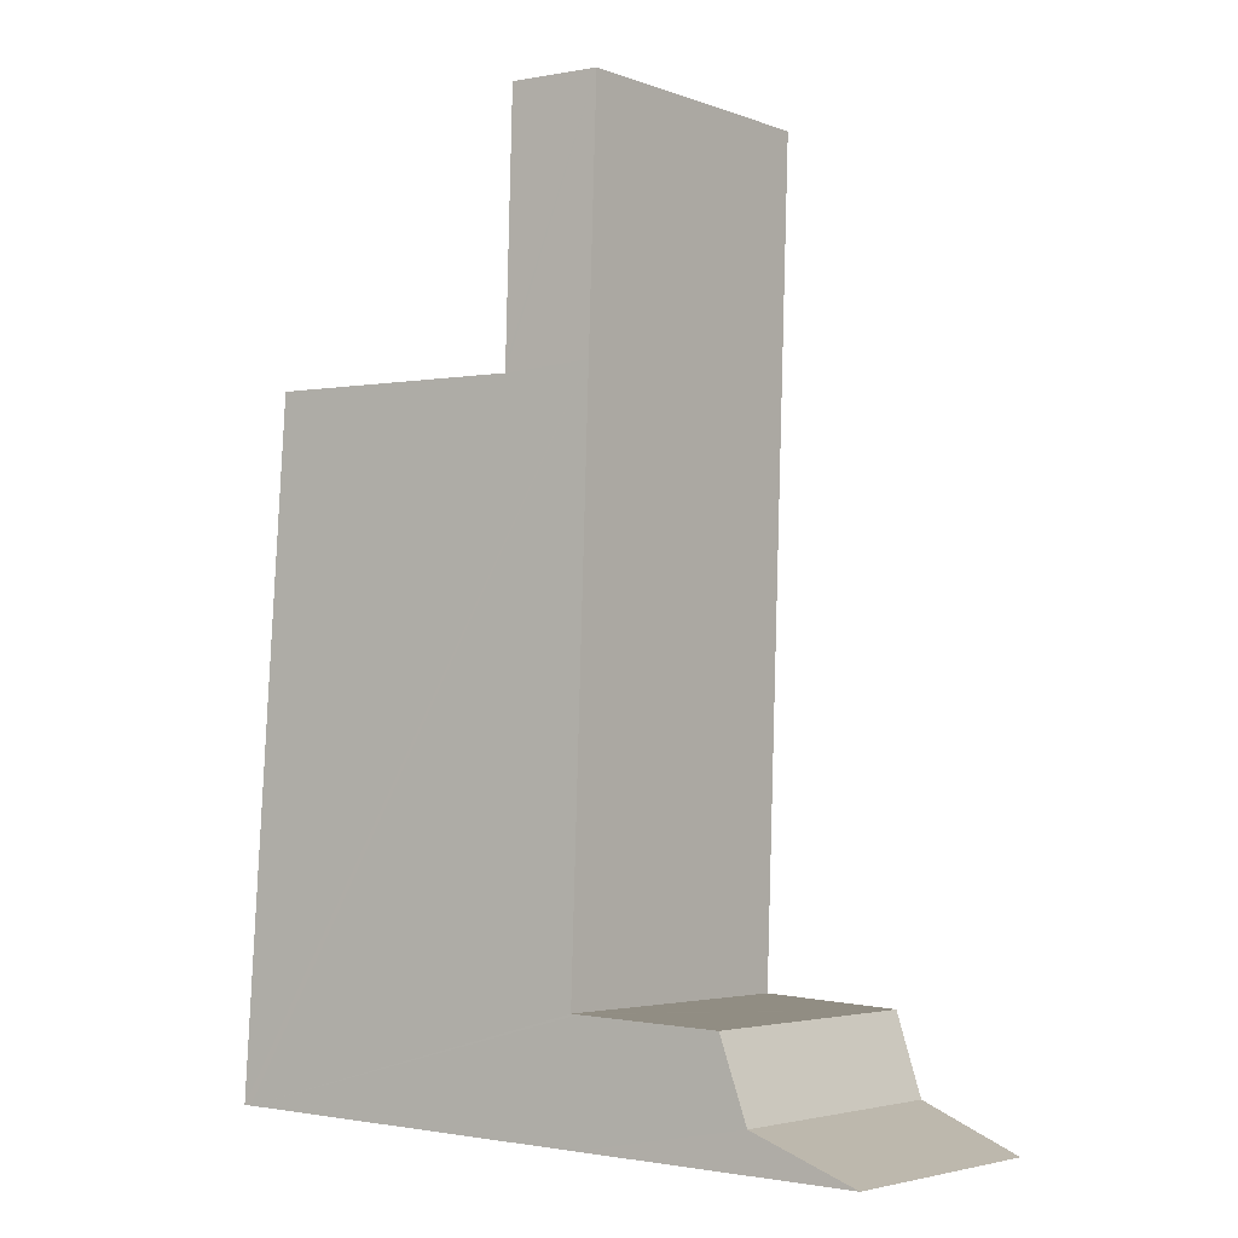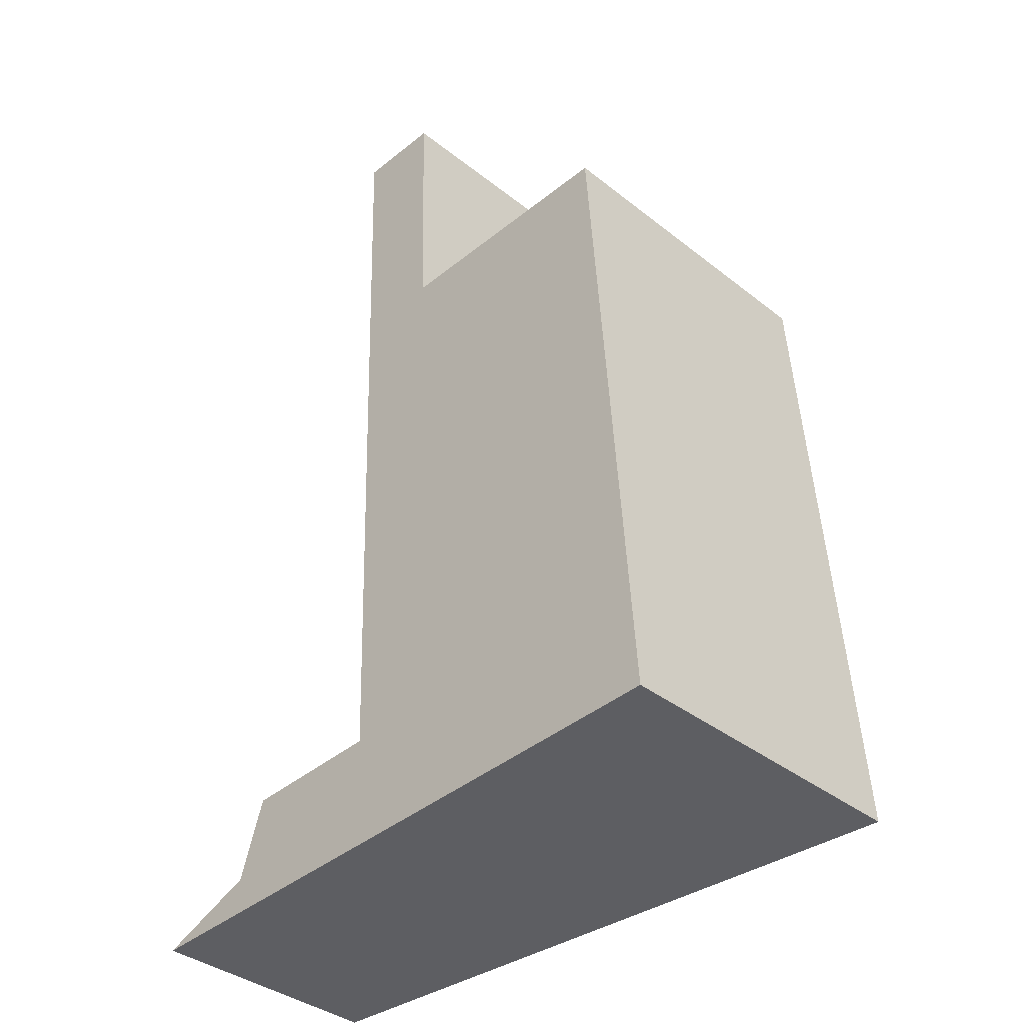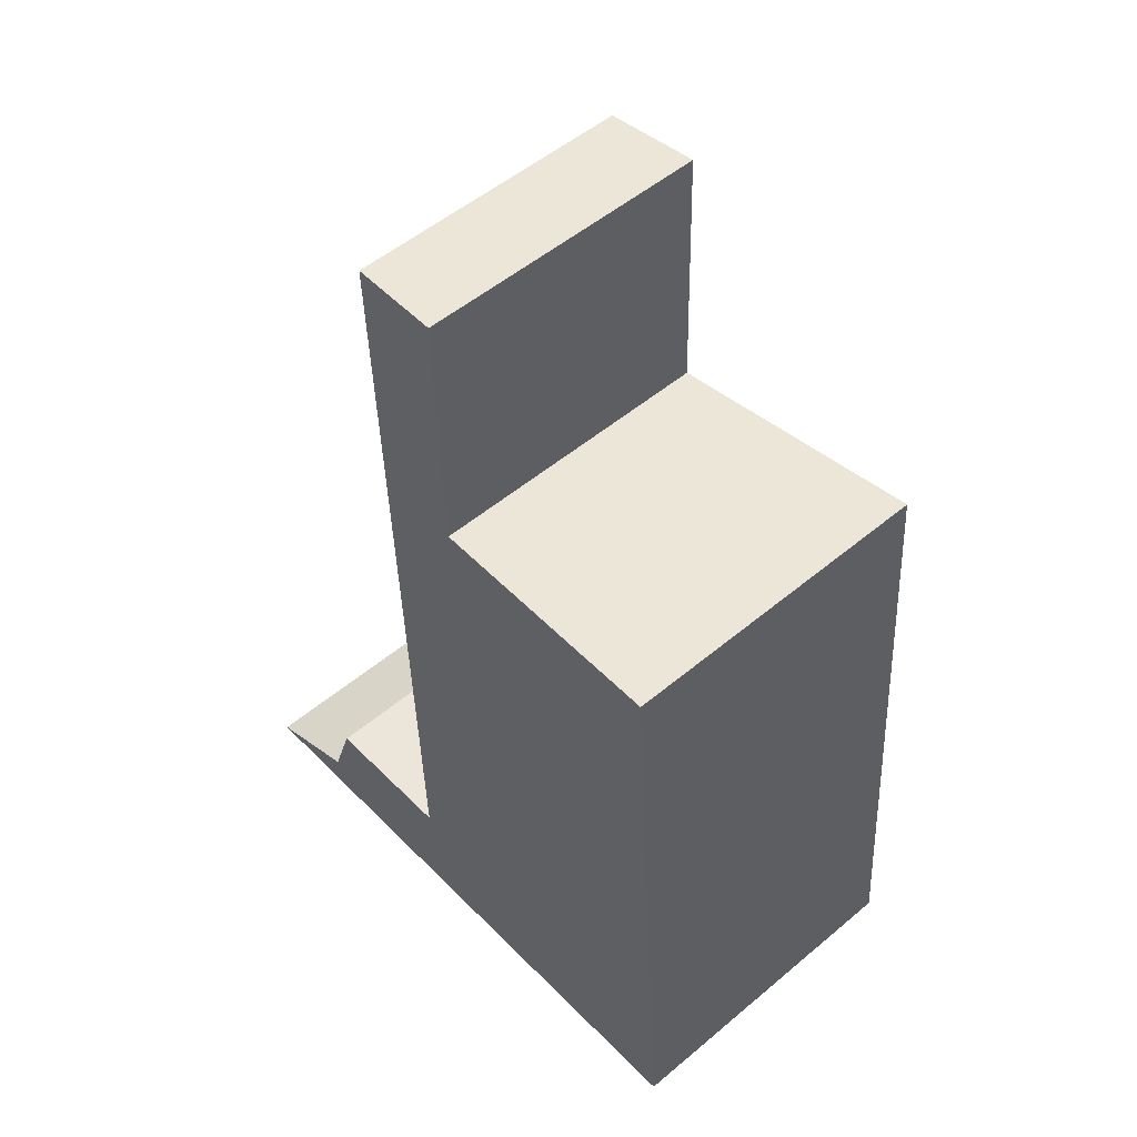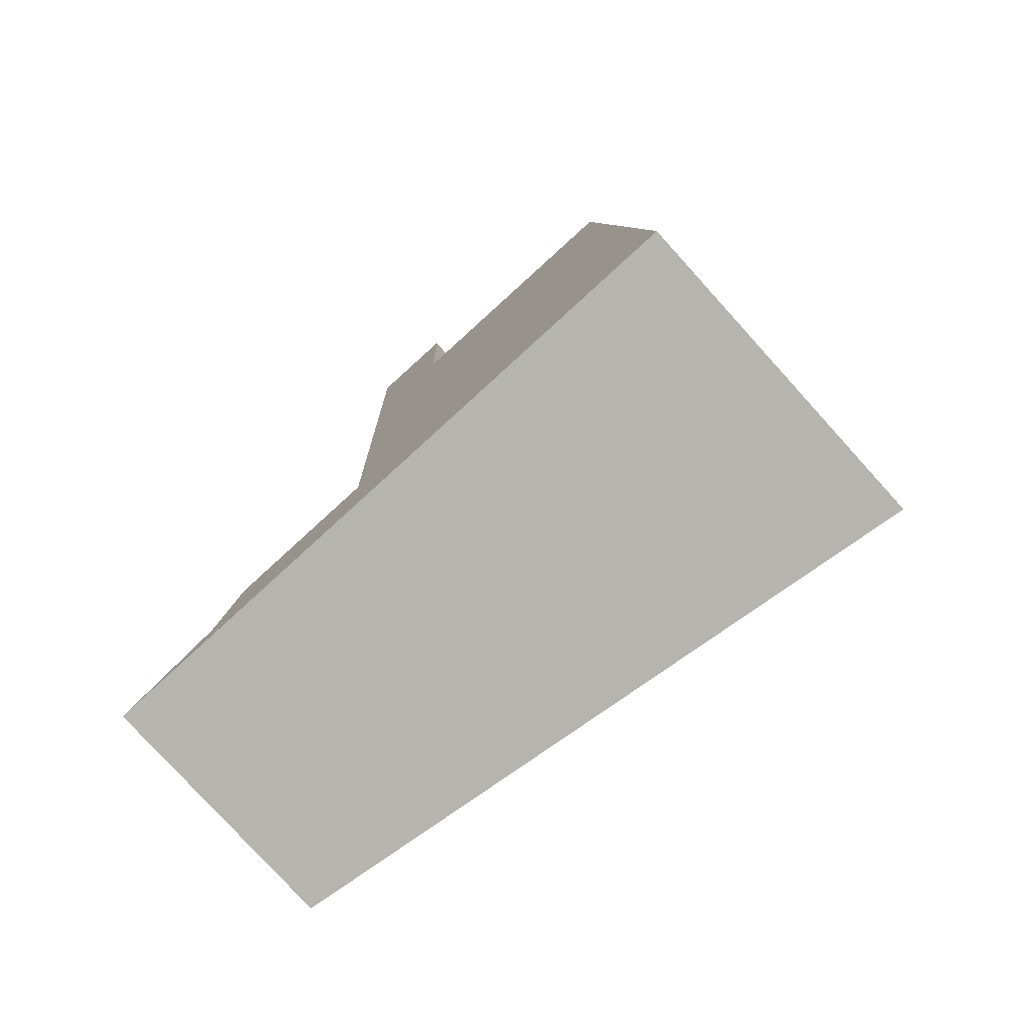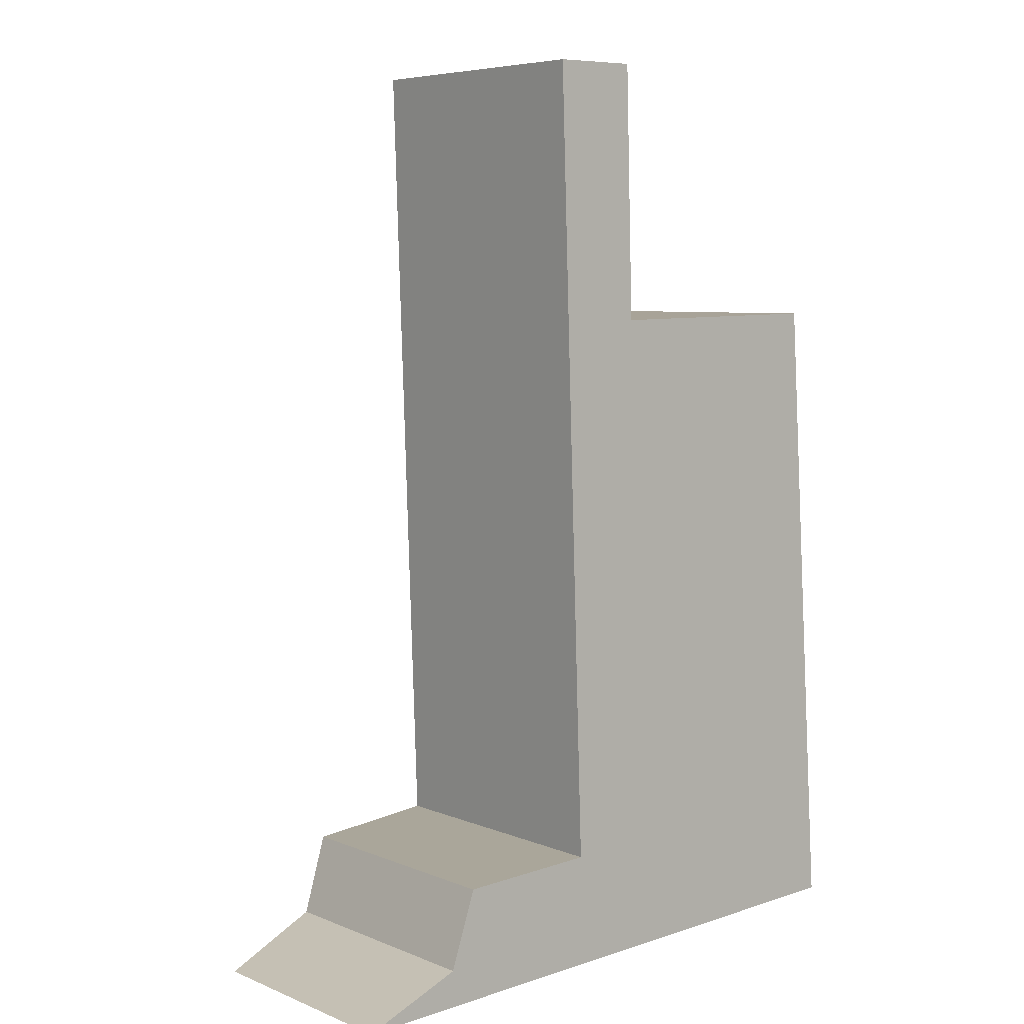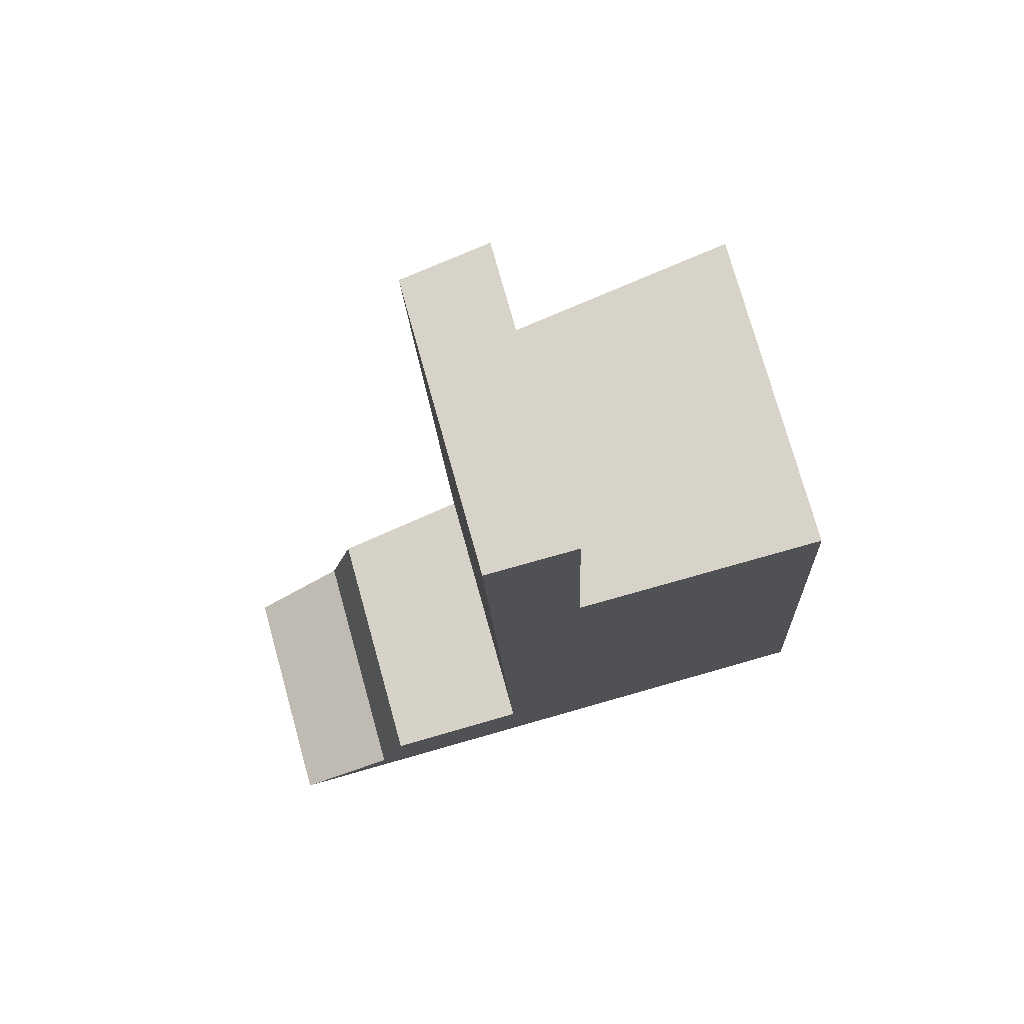
<metadata>
{"format":"obj","ext":"obj","renderer":"f3d","projection":"perspective","resolution":1024,"background":"white","views":[{"elev":-3.8,"azim":-139.9,"up":"+Z"},{"elev":-37.8,"azim":45.0,"up":"+Z"},{"elev":52.5,"azim":48.0,"up":"+Z"},{"elev":-78.8,"azim":42.2,"up":"+Z"},{"elev":6.3,"azim":-40.1,"up":"+Z"},{"elev":75.6,"azim":-15.6,"up":"+Z"}]}
</metadata>
<code>
v  3.329 3.822 12.87
v  4.637 3.982 9.337
v  3.449 3.822 9.396
v  4.634 3.982 9.444
v  4.529 3.984 12.89
v  1.385 3.504 0.564
v  3.67 3.809 0.147
v  0 3.316 2.03e-16
v  1.74 3.557 1.633
v  8.536 4.463 0.342
v  3.615 3.809 1.723
v  3.715 3.822 1.728
v  8.632 4.476 0.346
v  8.433 4.463 3.33
v  8.027 4.437 9.398
v  4.529 -7.891e-16 12.89
v  3.329 -7.881e-16 12.87
v  8.027 -5.755e-16 9.398
v  4.637 -5.717e-16 9.337
v  1.385 -3.454e-17 0.564
v  0 0 0
v  1.74 -9.999e-17 1.633
v  3.715 -1.058e-16 1.728
v  3.615 -1.055e-16 1.723
v  4.634 -5.783e-16 9.444
v  8.433 -2.039e-16 3.33
v  8.632 -2.119e-17 0.346
v  8.536 -2.094e-17 0.342
v  3.67 -9.001e-18 0.147
v  3.449 -5.753e-16 9.396
g defaultobject
f 1 2 3
f 2 1 4
f 4 1 5
f 6 7 8
f 7 6 9
f 7 9 10
f 10 9 11
f 10 11 12
f 10 12 3
f 10 3 13
f 13 3 14
f 14 3 2
f 14 2 15
f 1 16 5
f 16 1 17
f 2 18 15
f 18 2 19
f 8 20 6
f 20 8 21
f 22 11 9
f 11 22 12
f 12 22 23
f 23 22 24
f 16 4 5
f 4 16 2
f 2 16 19
f 19 16 25
f 18 14 15
f 14 18 26
f 14 26 13
f 13 26 27
f 27 10 13
f 10 27 7
f 7 27 28
f 7 28 29
f 7 29 8
f 8 29 21
f 6 22 9
f 22 6 20
f 3 17 1
f 17 3 30
f 30 3 12
f 30 12 23
f 29 20 21
f 20 29 28
f 20 28 22
f 22 28 27
f 22 27 24
f 24 27 23
f 23 27 26
f 23 26 30
f 30 26 19
f 19 26 18
f 19 17 30
f 17 19 25
f 17 25 16

</code>
